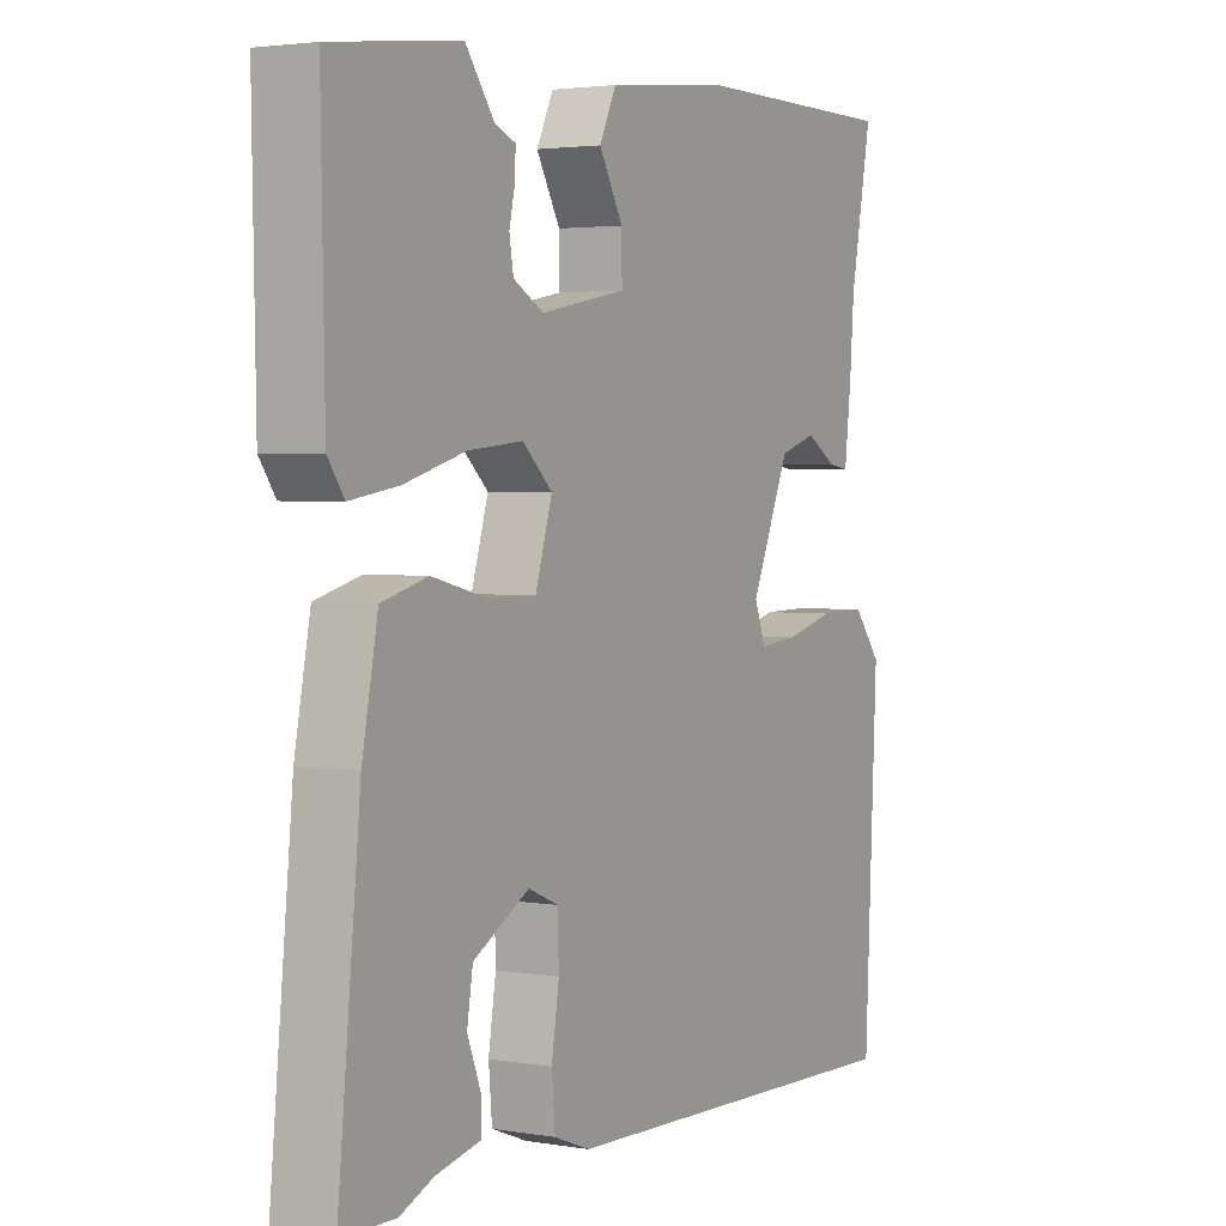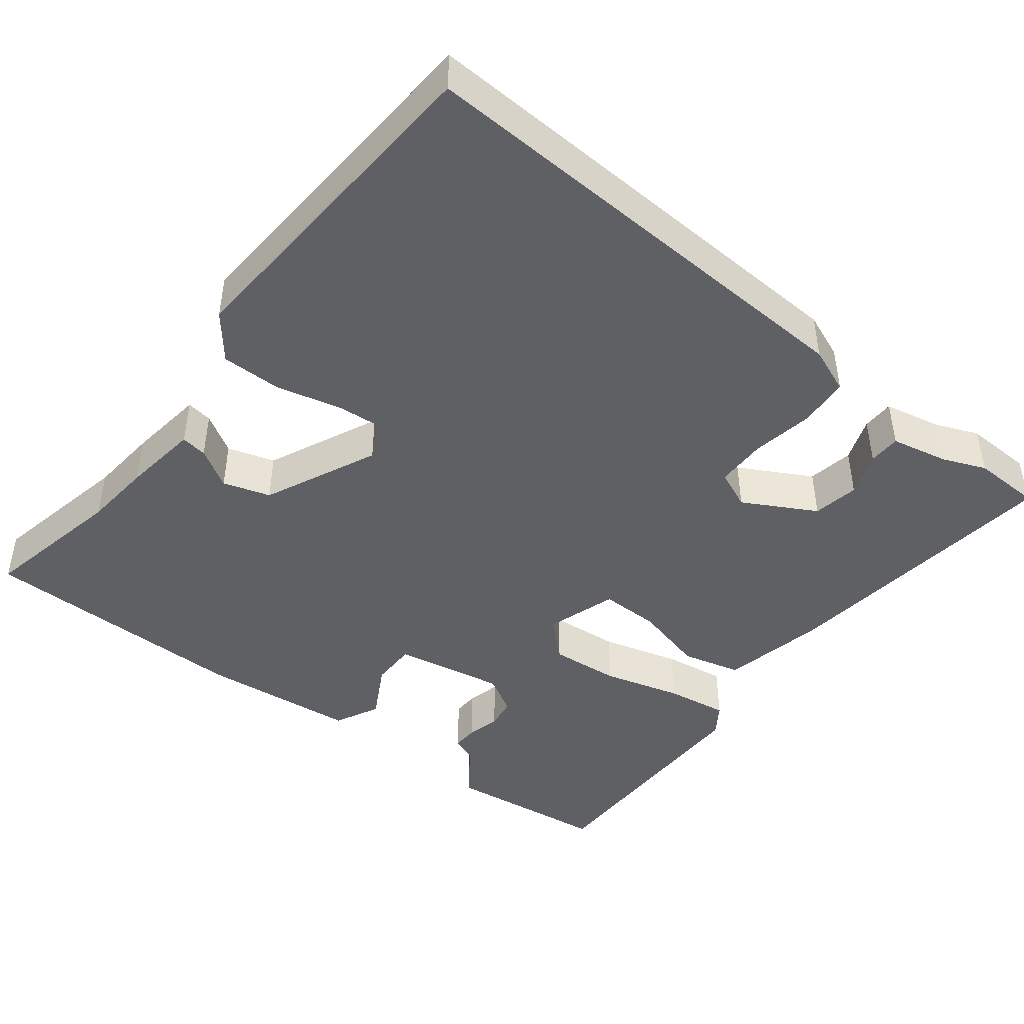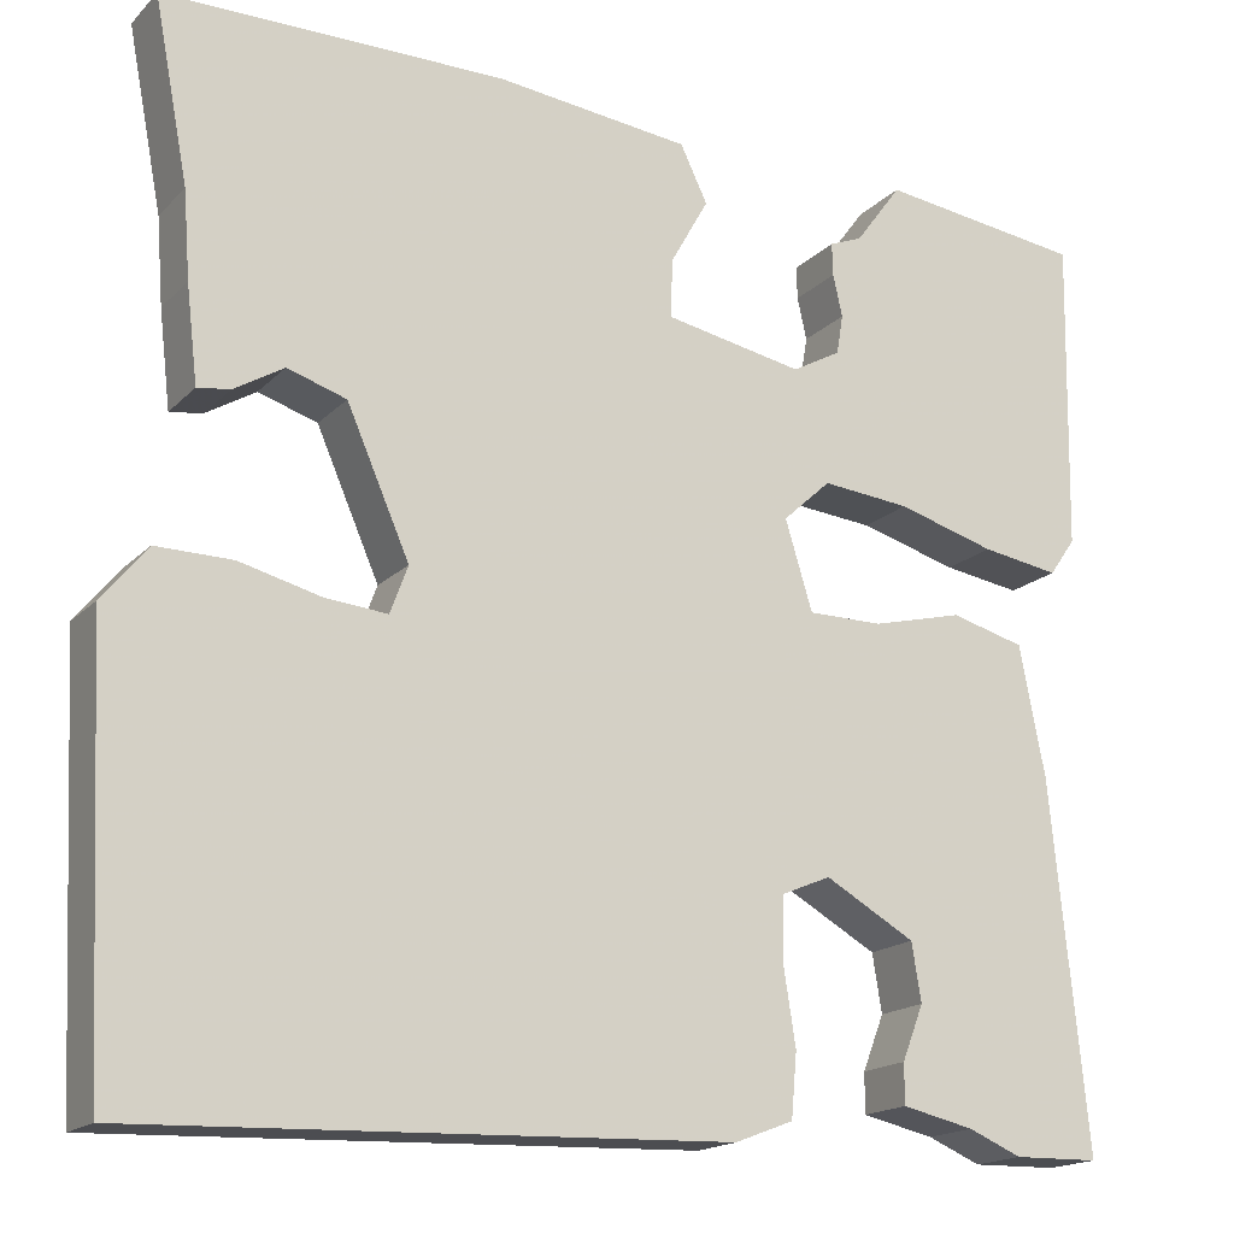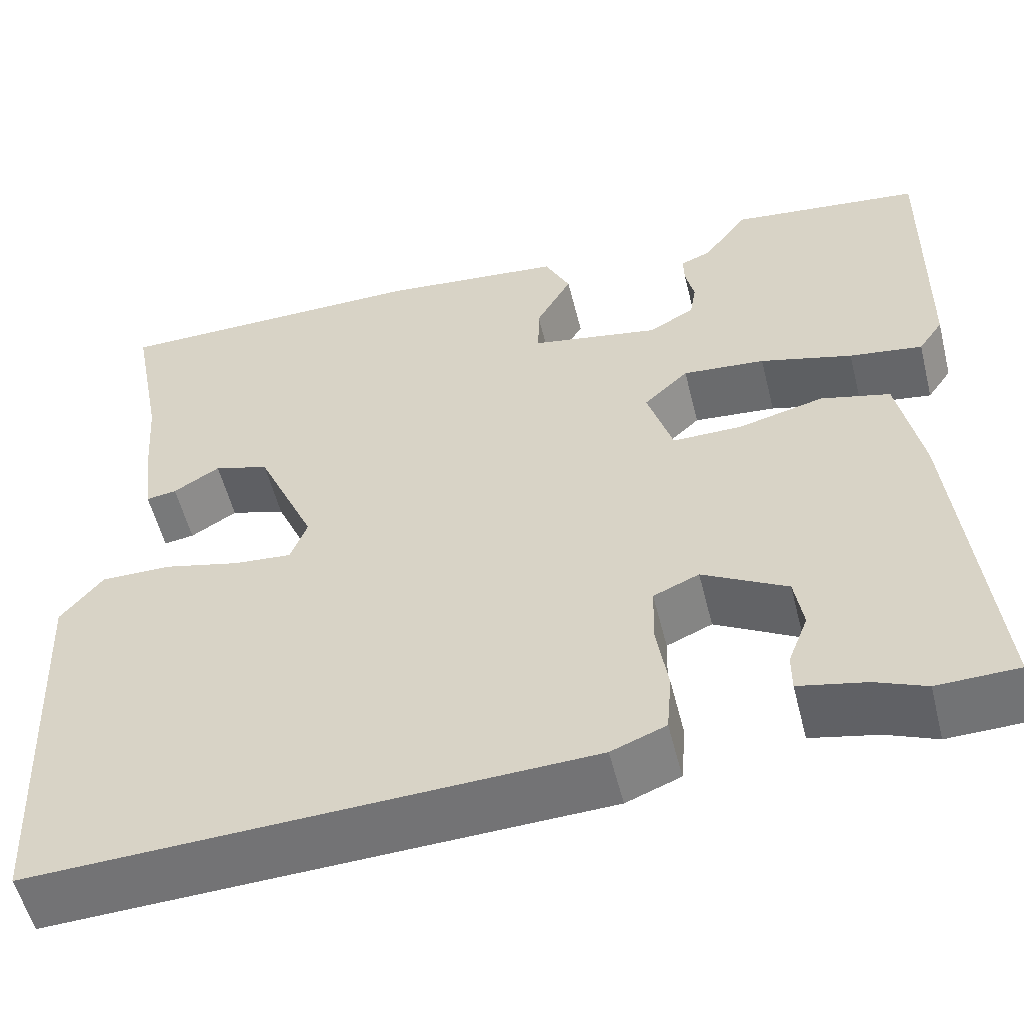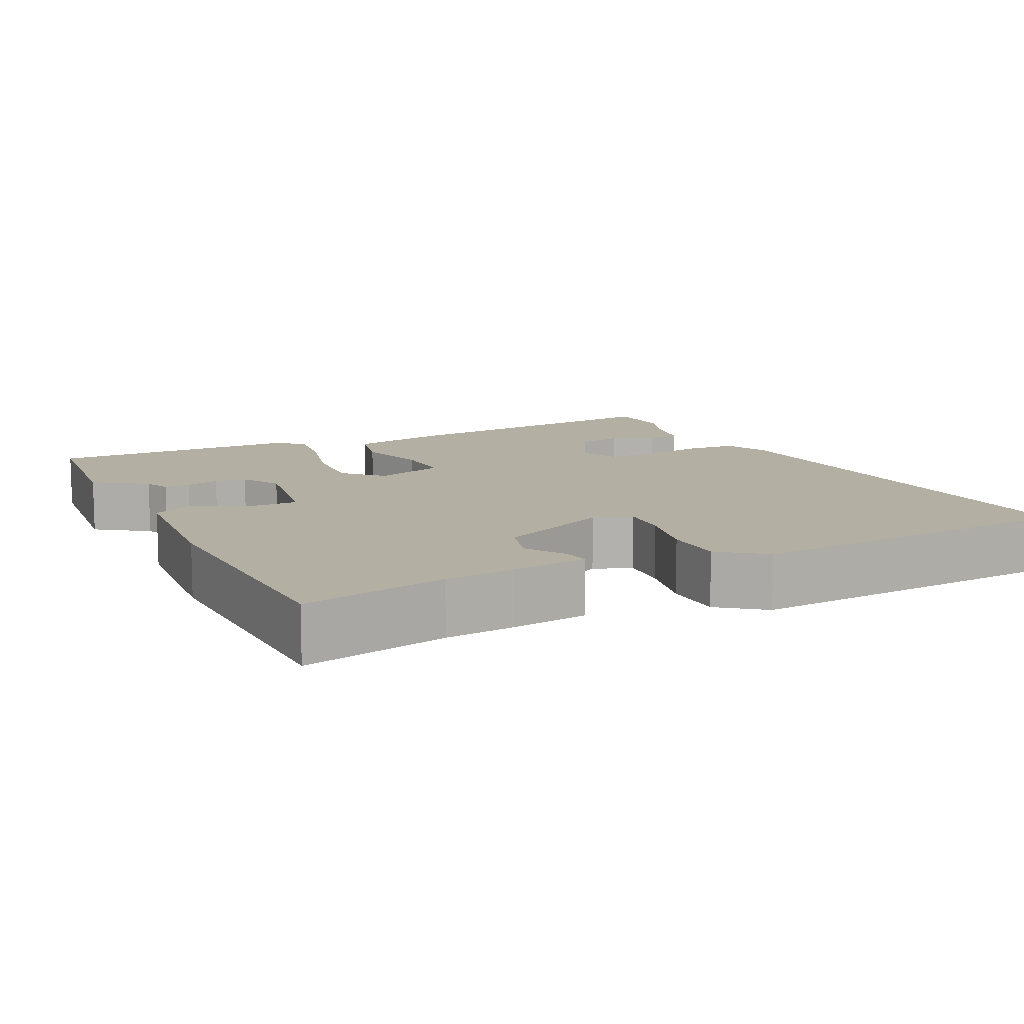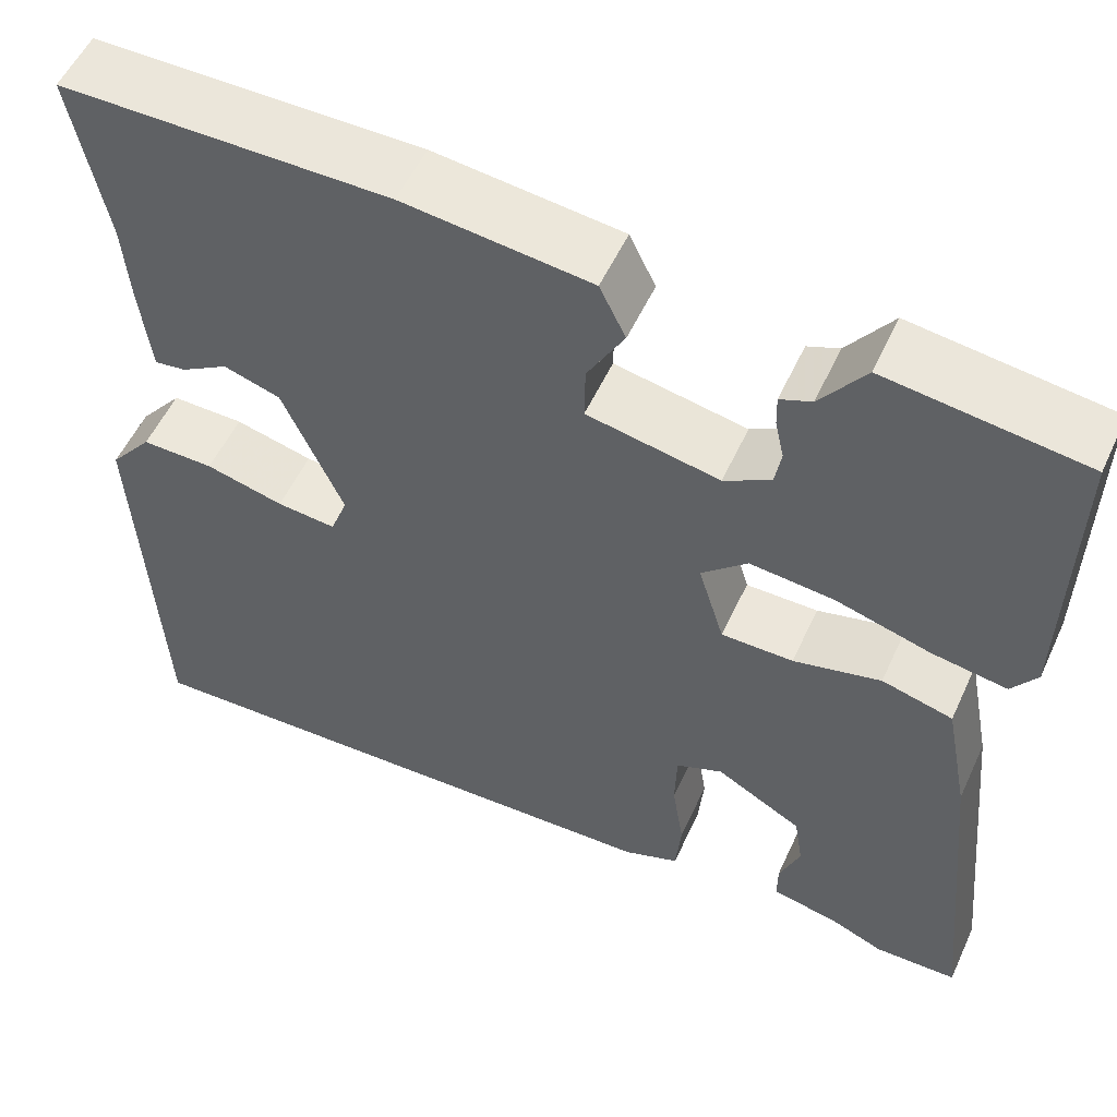
<metadata>
{"format":"obj","ext":"obj","renderer":"f3d","projection":"perspective","resolution":1024,"background":"white","views":[{"elev":2.9,"azim":-60.2,"up":"+Z"},{"elev":-44.5,"azim":141.4,"up":"+Y"},{"elev":-17.3,"azim":151.1,"up":"+Z"},{"elev":-55.3,"azim":-165.9,"up":"+Z"},{"elev":11.1,"azim":62.4,"up":"+Y"},{"elev":54.5,"azim":-155.5,"up":"+Z"}]}
</metadata>
<code>
v 0.506 0.07 0.533
v 0.469 0.07 0.339
v 0.462 0.07 0.246
v 0.45 0.07 0.143
v 0.415 0.07 0.148
v 0.362 0.07 0.18
v 0.299 0.07 0.16
v 0.232 0.07 0.007
v 0.251 0.07 -0.044
v 0.317 0.07 -0.038
v 0.404 0.07 -0.016
v 0.485 0.07 -0.015
v 0.533 0.07 -0.074
v 0.511 0.07 -0.53
v -0.118 0.07 -0.507
v -0.18 0.07 -0.483
v -0.186 0.07 -0.415
v -0.173 0.07 -0.332
v -0.175 0.07 -0.264
v -0.227 0.07 -0.242
v -0.323 0.07 -0.296
v -0.333 0.07 -0.358
v -0.31 0.07 -0.417
v -0.31 0.07 -0.46
v -0.387 0.07 -0.477
v -0.444 0.07 -0.501
v -0.536 0.07 -0.499
v -0.497 0.07 -0.108
v -0.47 0.07 0.031
v -0.391 0.07 0.052
v -0.294 0.07 0.028
v -0.214 0.07 0.028
v -0.185 0.07 0.123
v -0.236 0.07 0.17
v -0.33 0.07 0.161
v -0.435 0.07 0.131
v -0.518 0.07 0.118
v -0.546 0.07 0.158
v -0.552 0.07 0.493
v -0.333 0.07 0.521
v -0.283 0.07 0.453
v -0.248 0.07 0.439
v -0.249 0.07 0.404
v -0.259 0.07 0.359
v -0.252 0.07 0.317
v -0.2 0.07 0.288
v -0.053 0.07 0.316
v -0.054 0.07 0.378
v -0.095 0.07 0.451
v -0.066 0.07 0.511
v 0.142 0.07 0.534
v 0.506 0 0.533
v 0.469 0 0.339
v 0.462 0 0.246
v 0.45 0 0.143
v 0.415 0 0.148
v 0.362 0 0.18
v 0.299 0 0.16
v 0.232 0 0.007
v 0.251 0 -0.044
v 0.317 0 -0.038
v 0.404 0 -0.016
v 0.485 0 -0.015
v 0.533 0 -0.074
v 0.511 0 -0.53
v -0.118 0 -0.507
v -0.18 0 -0.483
v -0.186 0 -0.415
v -0.173 0 -0.332
v -0.175 0 -0.264
v -0.227 0 -0.242
v -0.323 0 -0.296
v -0.333 0 -0.358
v -0.31 0 -0.417
v -0.31 0 -0.46
v -0.387 0 -0.477
v -0.444 0 -0.501
v -0.536 0 -0.499
v -0.497 0 -0.108
v -0.47 0 0.031
v -0.391 0 0.052
v -0.294 0 0.028
v -0.214 0 0.028
v -0.185 0 0.123
v -0.236 0 0.17
v -0.33 0 0.161
v -0.435 0 0.131
v -0.518 0 0.118
v -0.546 0 0.158
v -0.552 0 0.493
v -0.333 0 0.521
v -0.283 0 0.453
v -0.248 0 0.439
v -0.249 0 0.404
v -0.259 0 0.359
v -0.252 0 0.317
v -0.2 0 0.288
v -0.053 0 0.316
v -0.054 0 0.378
v -0.095 0 0.451
v -0.066 0 0.511
v 0.142 0 0.534
f 51 1 2
f 50 51 2
f 49 50 2
f 48 49 2
f 47 48 2 3
f 46 47 3
f 41 42 43 44
f 41 44 45
f 40 41 45
f 39 40 45
f 38 39 45
f 37 38 45
f 36 37 45
f 35 36 45
f 34 35 45 46
f 29 30 31
f 28 29 31
f 27 28 31
f 26 27 31
f 25 26 31
f 25 31 32
f 22 23 24 25
f 21 22 25
f 21 25 32
f 20 21 32
f 19 20 32 33
f 16 17 18
f 15 16 18
f 14 15 18
f 13 14 18
f 12 13 18
f 11 12 18
f 10 11 18
f 9 10 18 19
f 8 9 19 33
f 3 4 5 6
f 3 6 7
f 46 3 7
f 33 34 46
f 8 33 46
f 7 8 46
f 53 52 102
f 53 102 101
f 53 101 100
f 53 100 99
f 54 53 99 98
f 54 98 97
f 95 94 93 92
f 96 95 92
f 96 92 91
f 96 91 90
f 96 90 89
f 96 89 88
f 96 88 87
f 96 87 86
f 97 96 86 85
f 82 81 80
f 82 80 79
f 82 79 78
f 82 78 77
f 82 77 76
f 83 82 76
f 76 75 74 73
f 76 73 72
f 83 76 72
f 83 72 71
f 84 83 71 70
f 69 68 67
f 69 67 66
f 69 66 65
f 69 65 64
f 69 64 63
f 69 63 62
f 69 62 61
f 70 69 61 60
f 84 70 60 59
f 57 56 55 54
f 58 57 54
f 58 54 97
f 97 85 84
f 97 84 59
f 97 59 58
f 1 52 53 2
f 2 53 54 3
f 3 54 55 4
f 4 55 56 5
f 5 56 57 6
f 6 57 58 7
f 7 58 59 8
f 8 59 60 9
f 9 60 61 10
f 10 61 62 11
f 11 62 63 12
f 12 63 64 13
f 13 64 65 14
f 14 65 66 15
f 15 66 67 16
f 16 67 68 17
f 17 68 69 18
f 18 69 70 19
f 19 70 71 20
f 20 71 72 21
f 21 72 73 22
f 22 73 74 23
f 23 74 75 24
f 24 75 76 25
f 25 76 77 26
f 26 77 78 27
f 27 78 79 28
f 28 79 80 29
f 29 80 81 30
f 30 81 82 31
f 31 82 83 32
f 32 83 84 33
f 33 84 85 34
f 34 85 86 35
f 35 86 87 36
f 36 87 88 37
f 37 88 89 38
f 38 89 90 39
f 39 90 91 40
f 40 91 92 41
f 41 92 93 42
f 42 93 94 43
f 43 94 95 44
f 44 95 96 45
f 45 96 97 46
f 46 97 98 47
f 47 98 99 48
f 48 99 100 49
f 49 100 101 50
f 50 101 102 51
f 51 102 52 1

</code>
